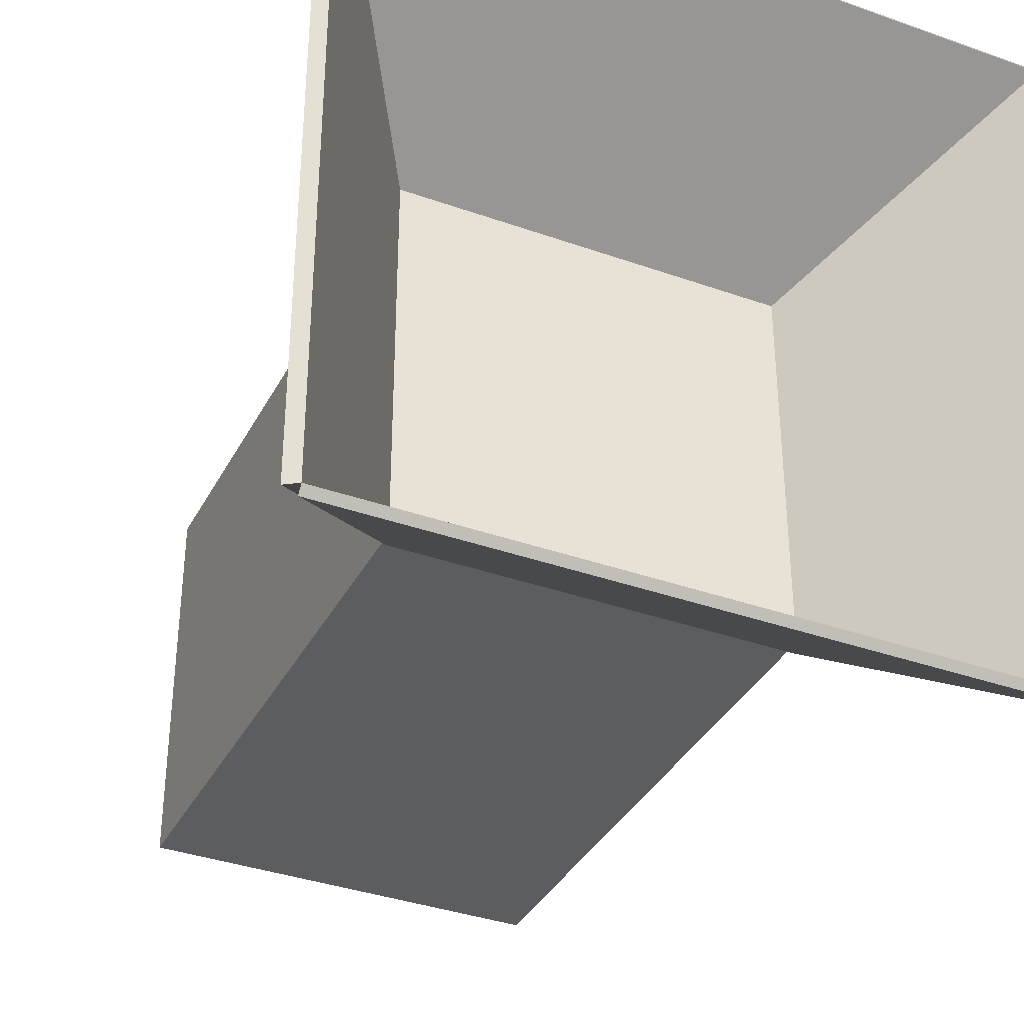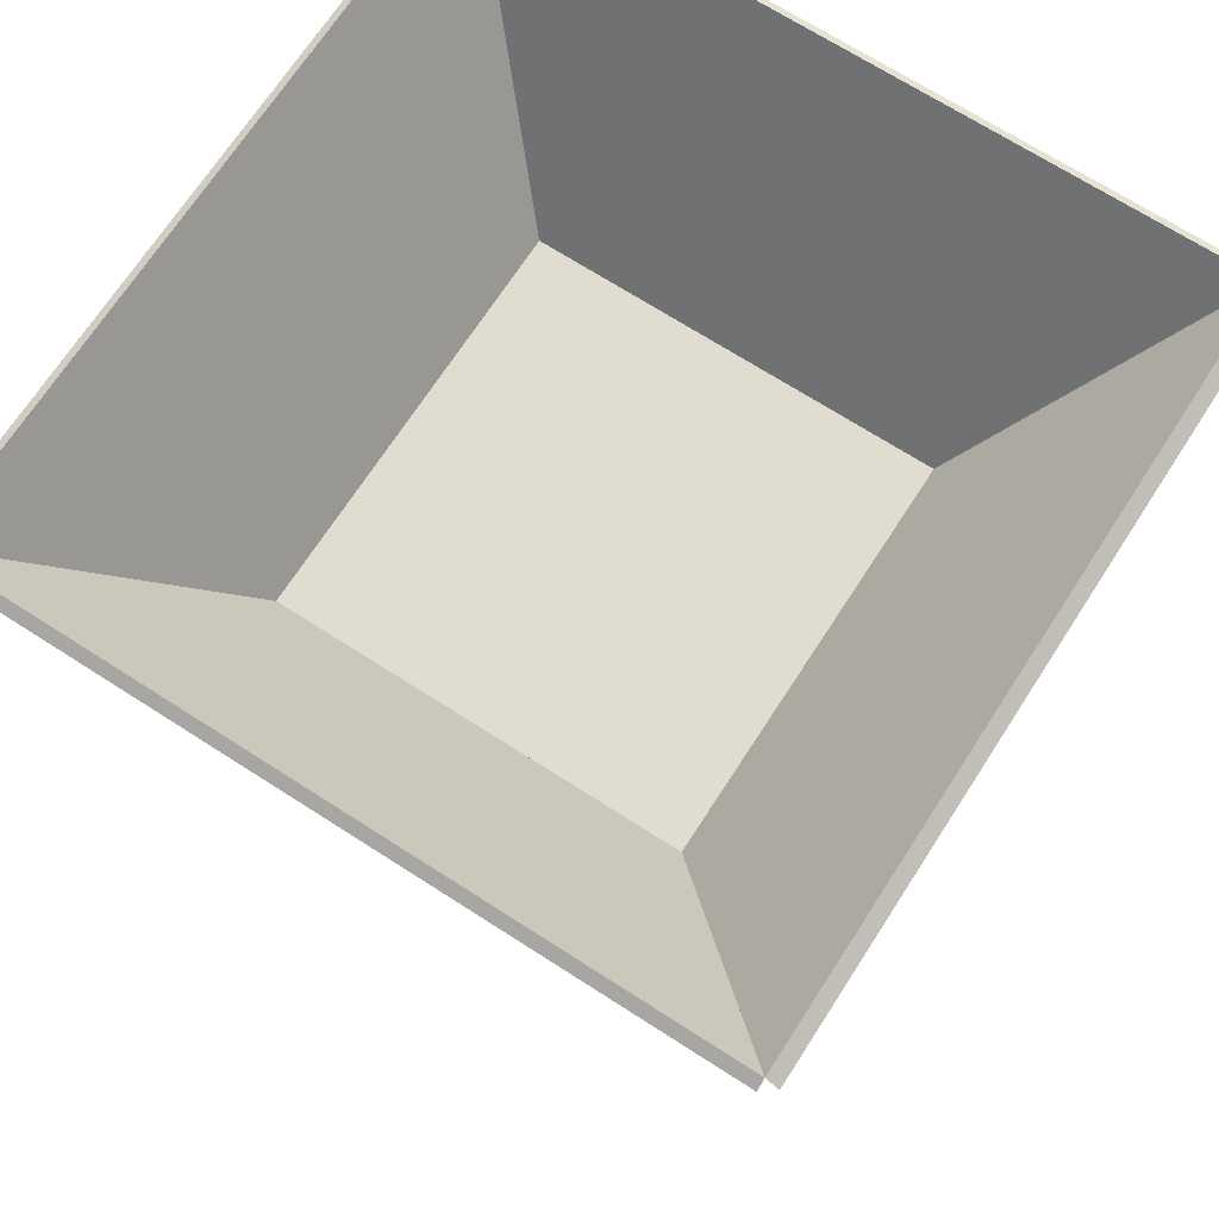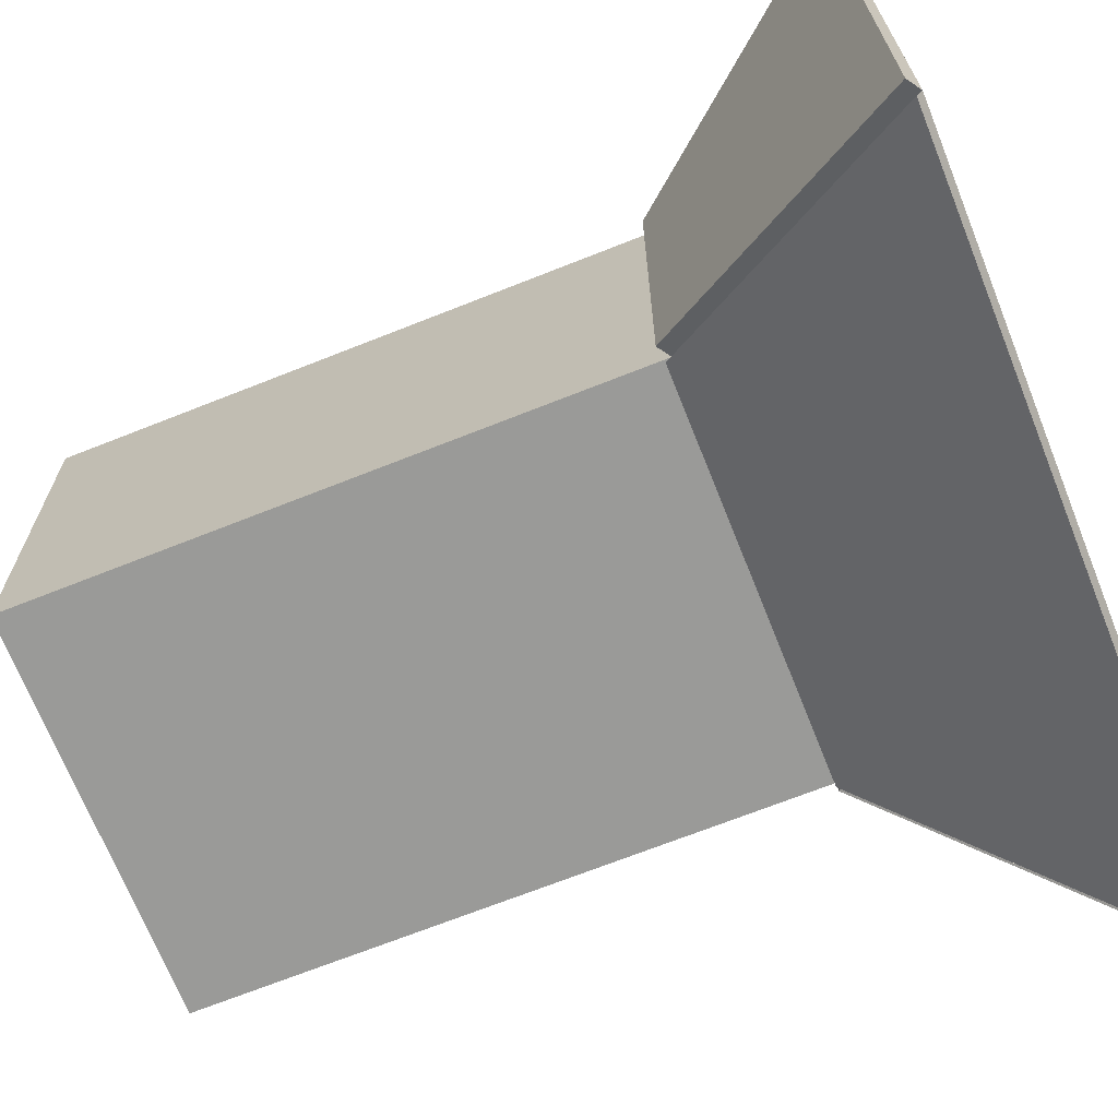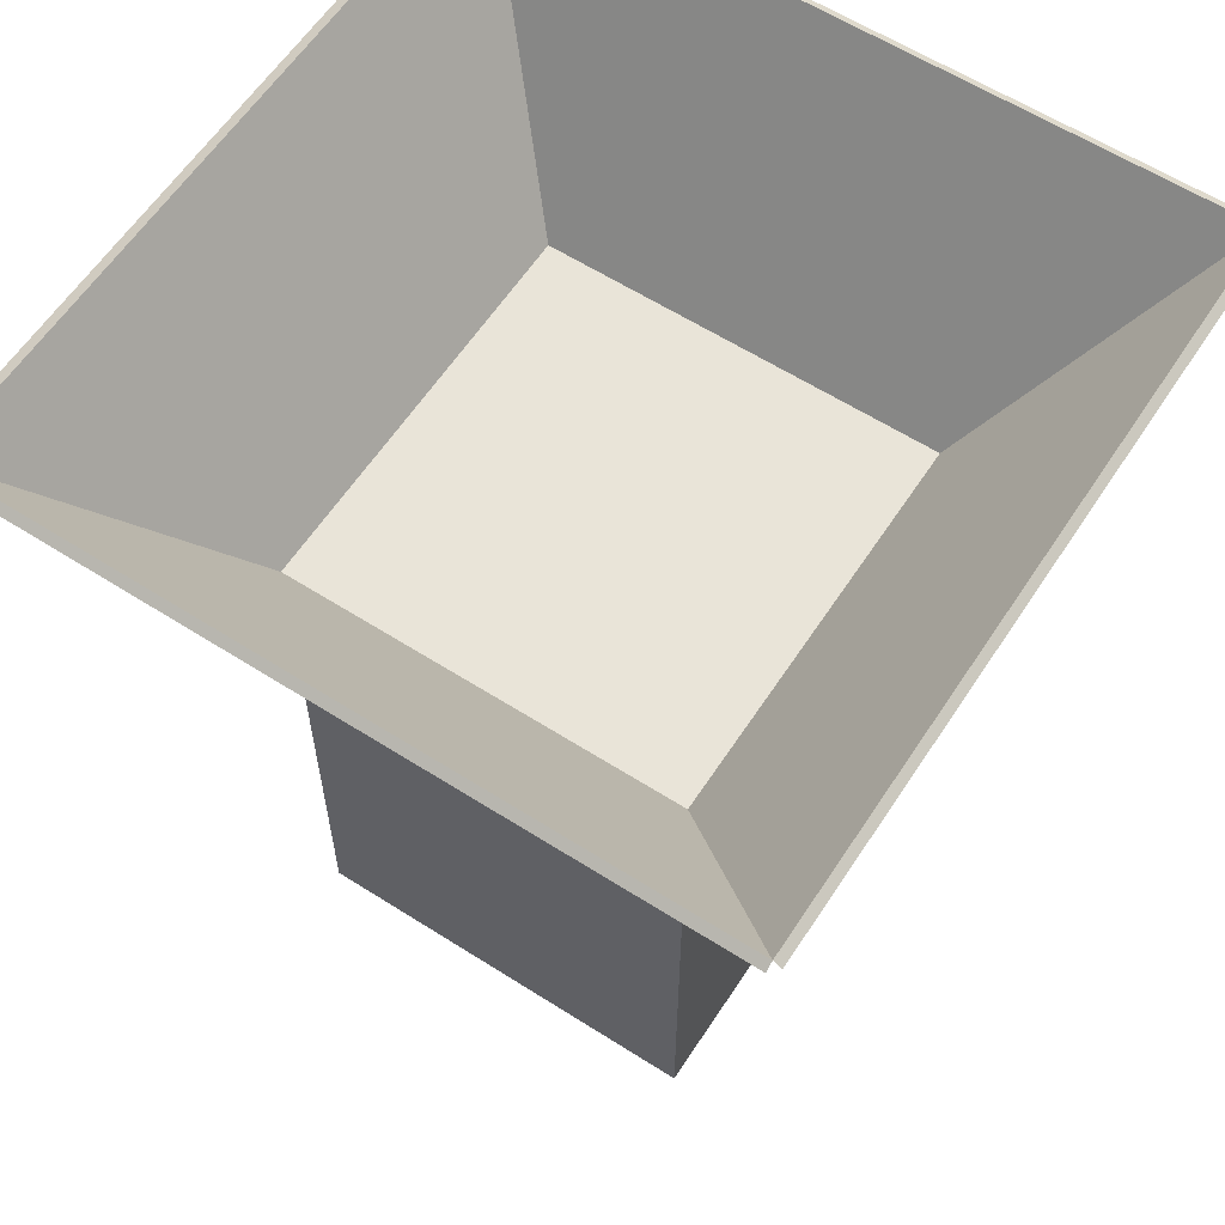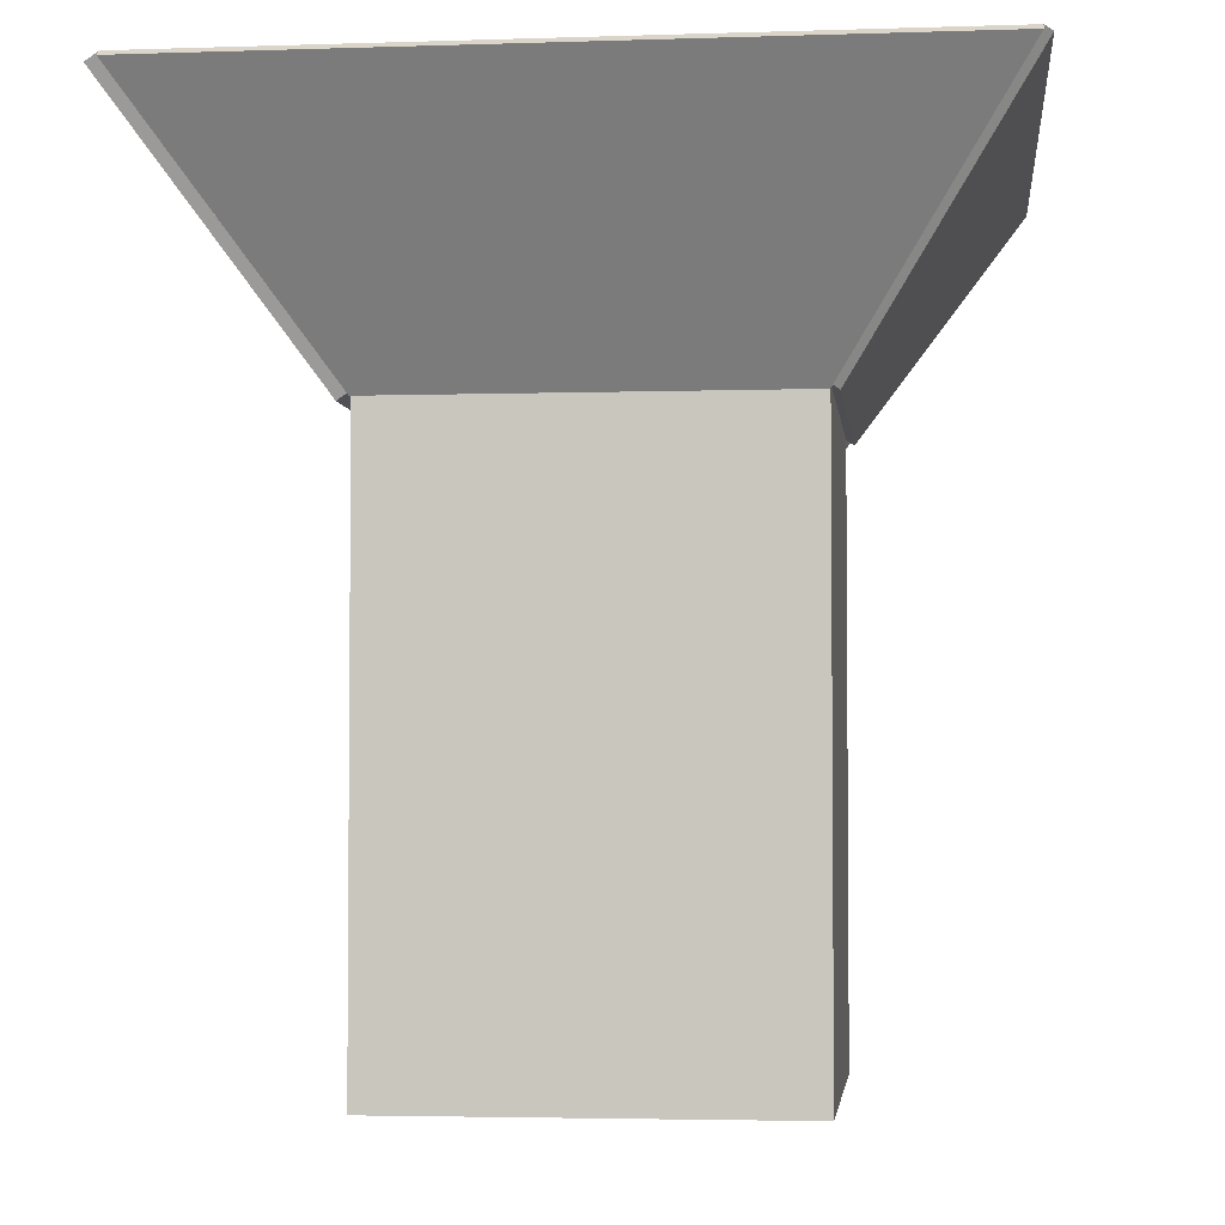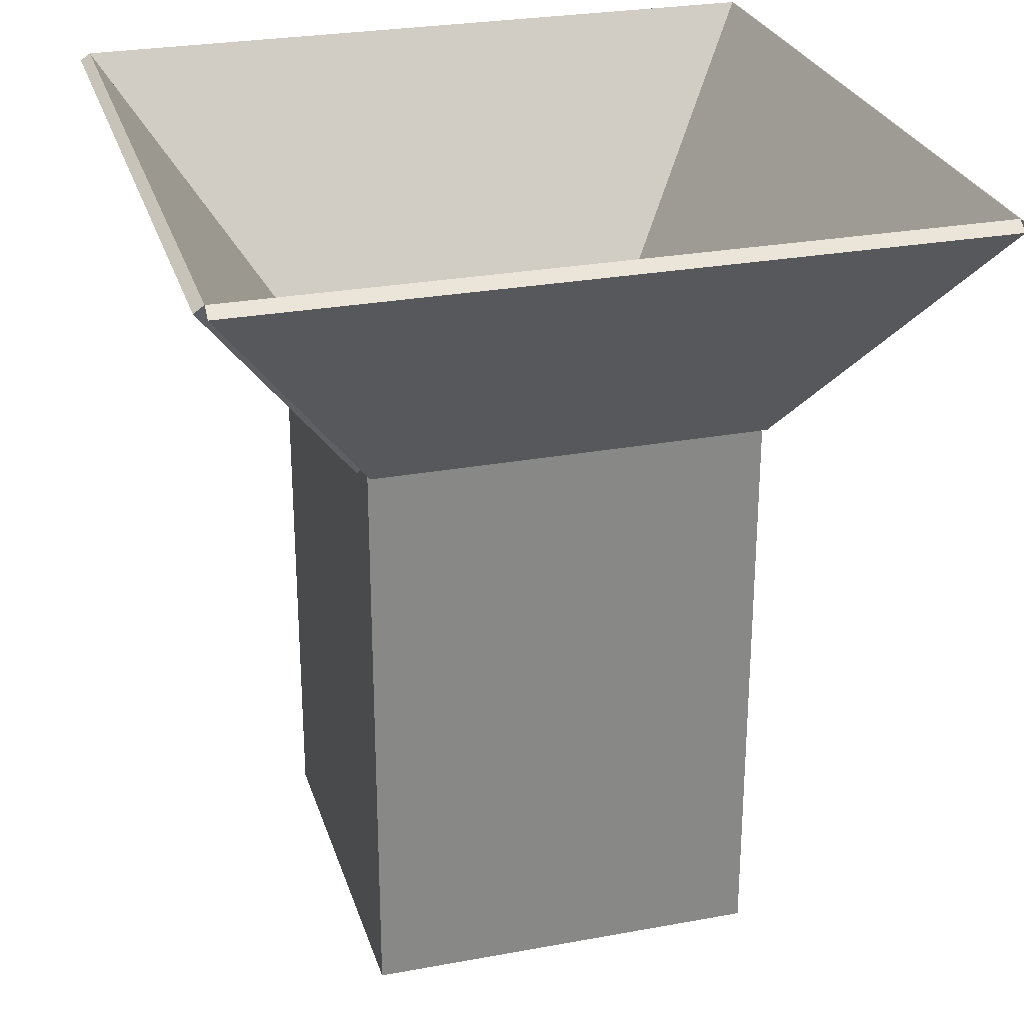
<metadata>
{"format":"obj","ext":"obj","renderer":"f3d","projection":"perspective","resolution":1024,"background":"white","views":[{"elev":-36.3,"azim":-24.9,"up":"+Y"},{"elev":69.6,"azim":-147.2,"up":"+Z"},{"elev":-69.2,"azim":-68.3,"up":"+Y"},{"elev":60.5,"azim":33.1,"up":"+Z"},{"elev":-3.4,"azim":6.3,"up":"+Z"},{"elev":27.2,"azim":-105.9,"up":"+Z"}]}
</metadata>
<code>
o Plane
v -1 0.5017 -1.502
v 1 0.5017 -1.502
v -1 2.502 -1.502
v 1 2.502 -1.502
v -1 0.5017 1.502
v 1 0.5017 1.502
v -1 2.502 1.502
v 1 2.502 1.502
v -1.847 -0.3452 2.752
v 1.847 -0.3452 2.752
v -1.847 3.349 2.752
v 1.847 3.349 2.752
v -1 2.502 -1.502
v -1 0.5017 -1.502
v 1 0.5017 -1.502
v 1 2.502 -1.502
v 1 2.553 1.467
v -1 2.553 1.467
v 1.847 3.4 2.717
v -1.847 3.4 2.717
v 1.041 0.5017 1.474
v 1.041 2.502 1.474
v 1.887 -0.3452 2.724
v 1.887 3.349 2.724
v -1 0.4599 1.473
v 1 0.4599 1.473
v -1.847 -0.387 2.723
v 1.847 -0.387 2.723
v -1.064 2.502 1.458
v -1.064 0.5017 1.458
v -1.911 3.349 2.708
v -1.911 -0.3452 2.708
f 1 3 13 14
f 8 7 18 17
f 2 4 8 6
f 3 1 5 7
f 4 3 7 8
f 1 2 6 5
f 14 13 16 15
f 6 10 28 26
f 10 6 21 23
f 11 7 29 31
f 3 4 16 13
f 2 1 14 15
f 4 2 15 16
f 17 18 20 19
f 7 11 20 18
f 12 8 17 19
f 11 12 19 20
f 21 22 24 23
f 12 10 23 24
f 6 8 22 21
f 8 12 24 22
f 25 26 28 27
f 5 6 26 25
f 9 5 25 27
f 10 9 27 28
f 29 30 32 31
f 9 11 31 32
f 5 9 32 30
f 7 5 30 29
f 12 11 7 8
f 7 11 9 5
f 5 9 10 6
f 6 10 12 8
f 7 5 6 8

</code>
